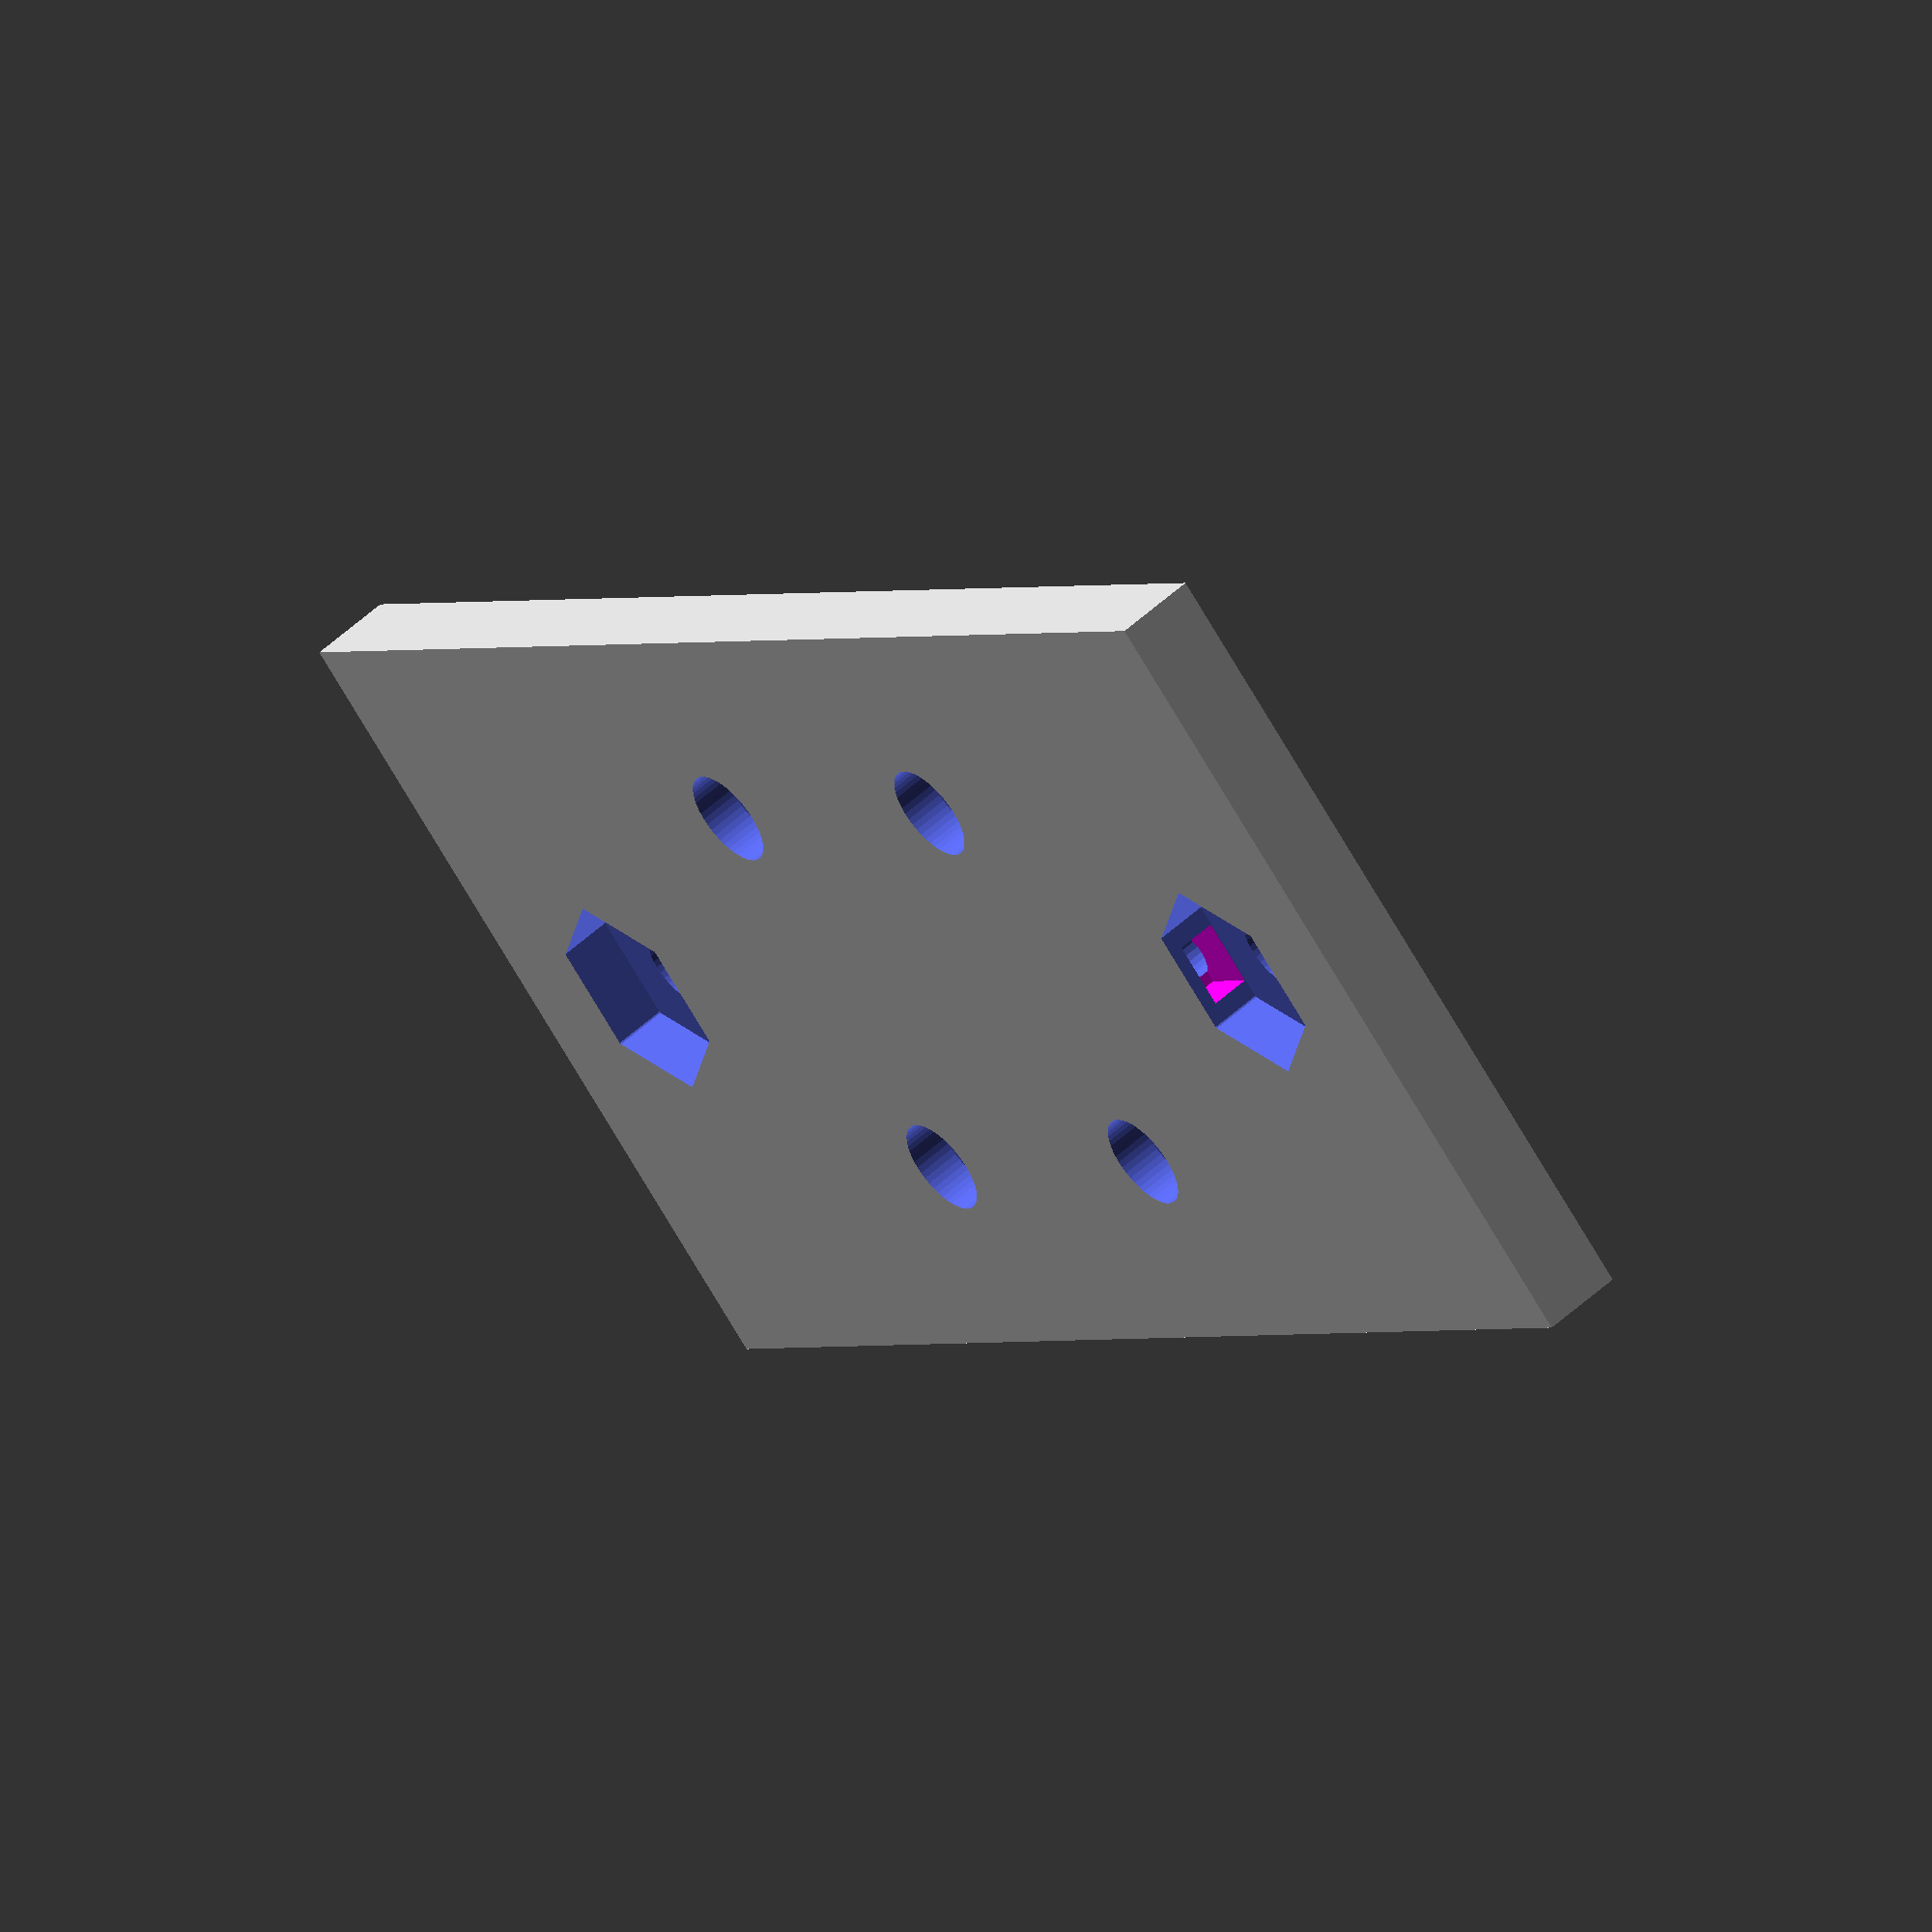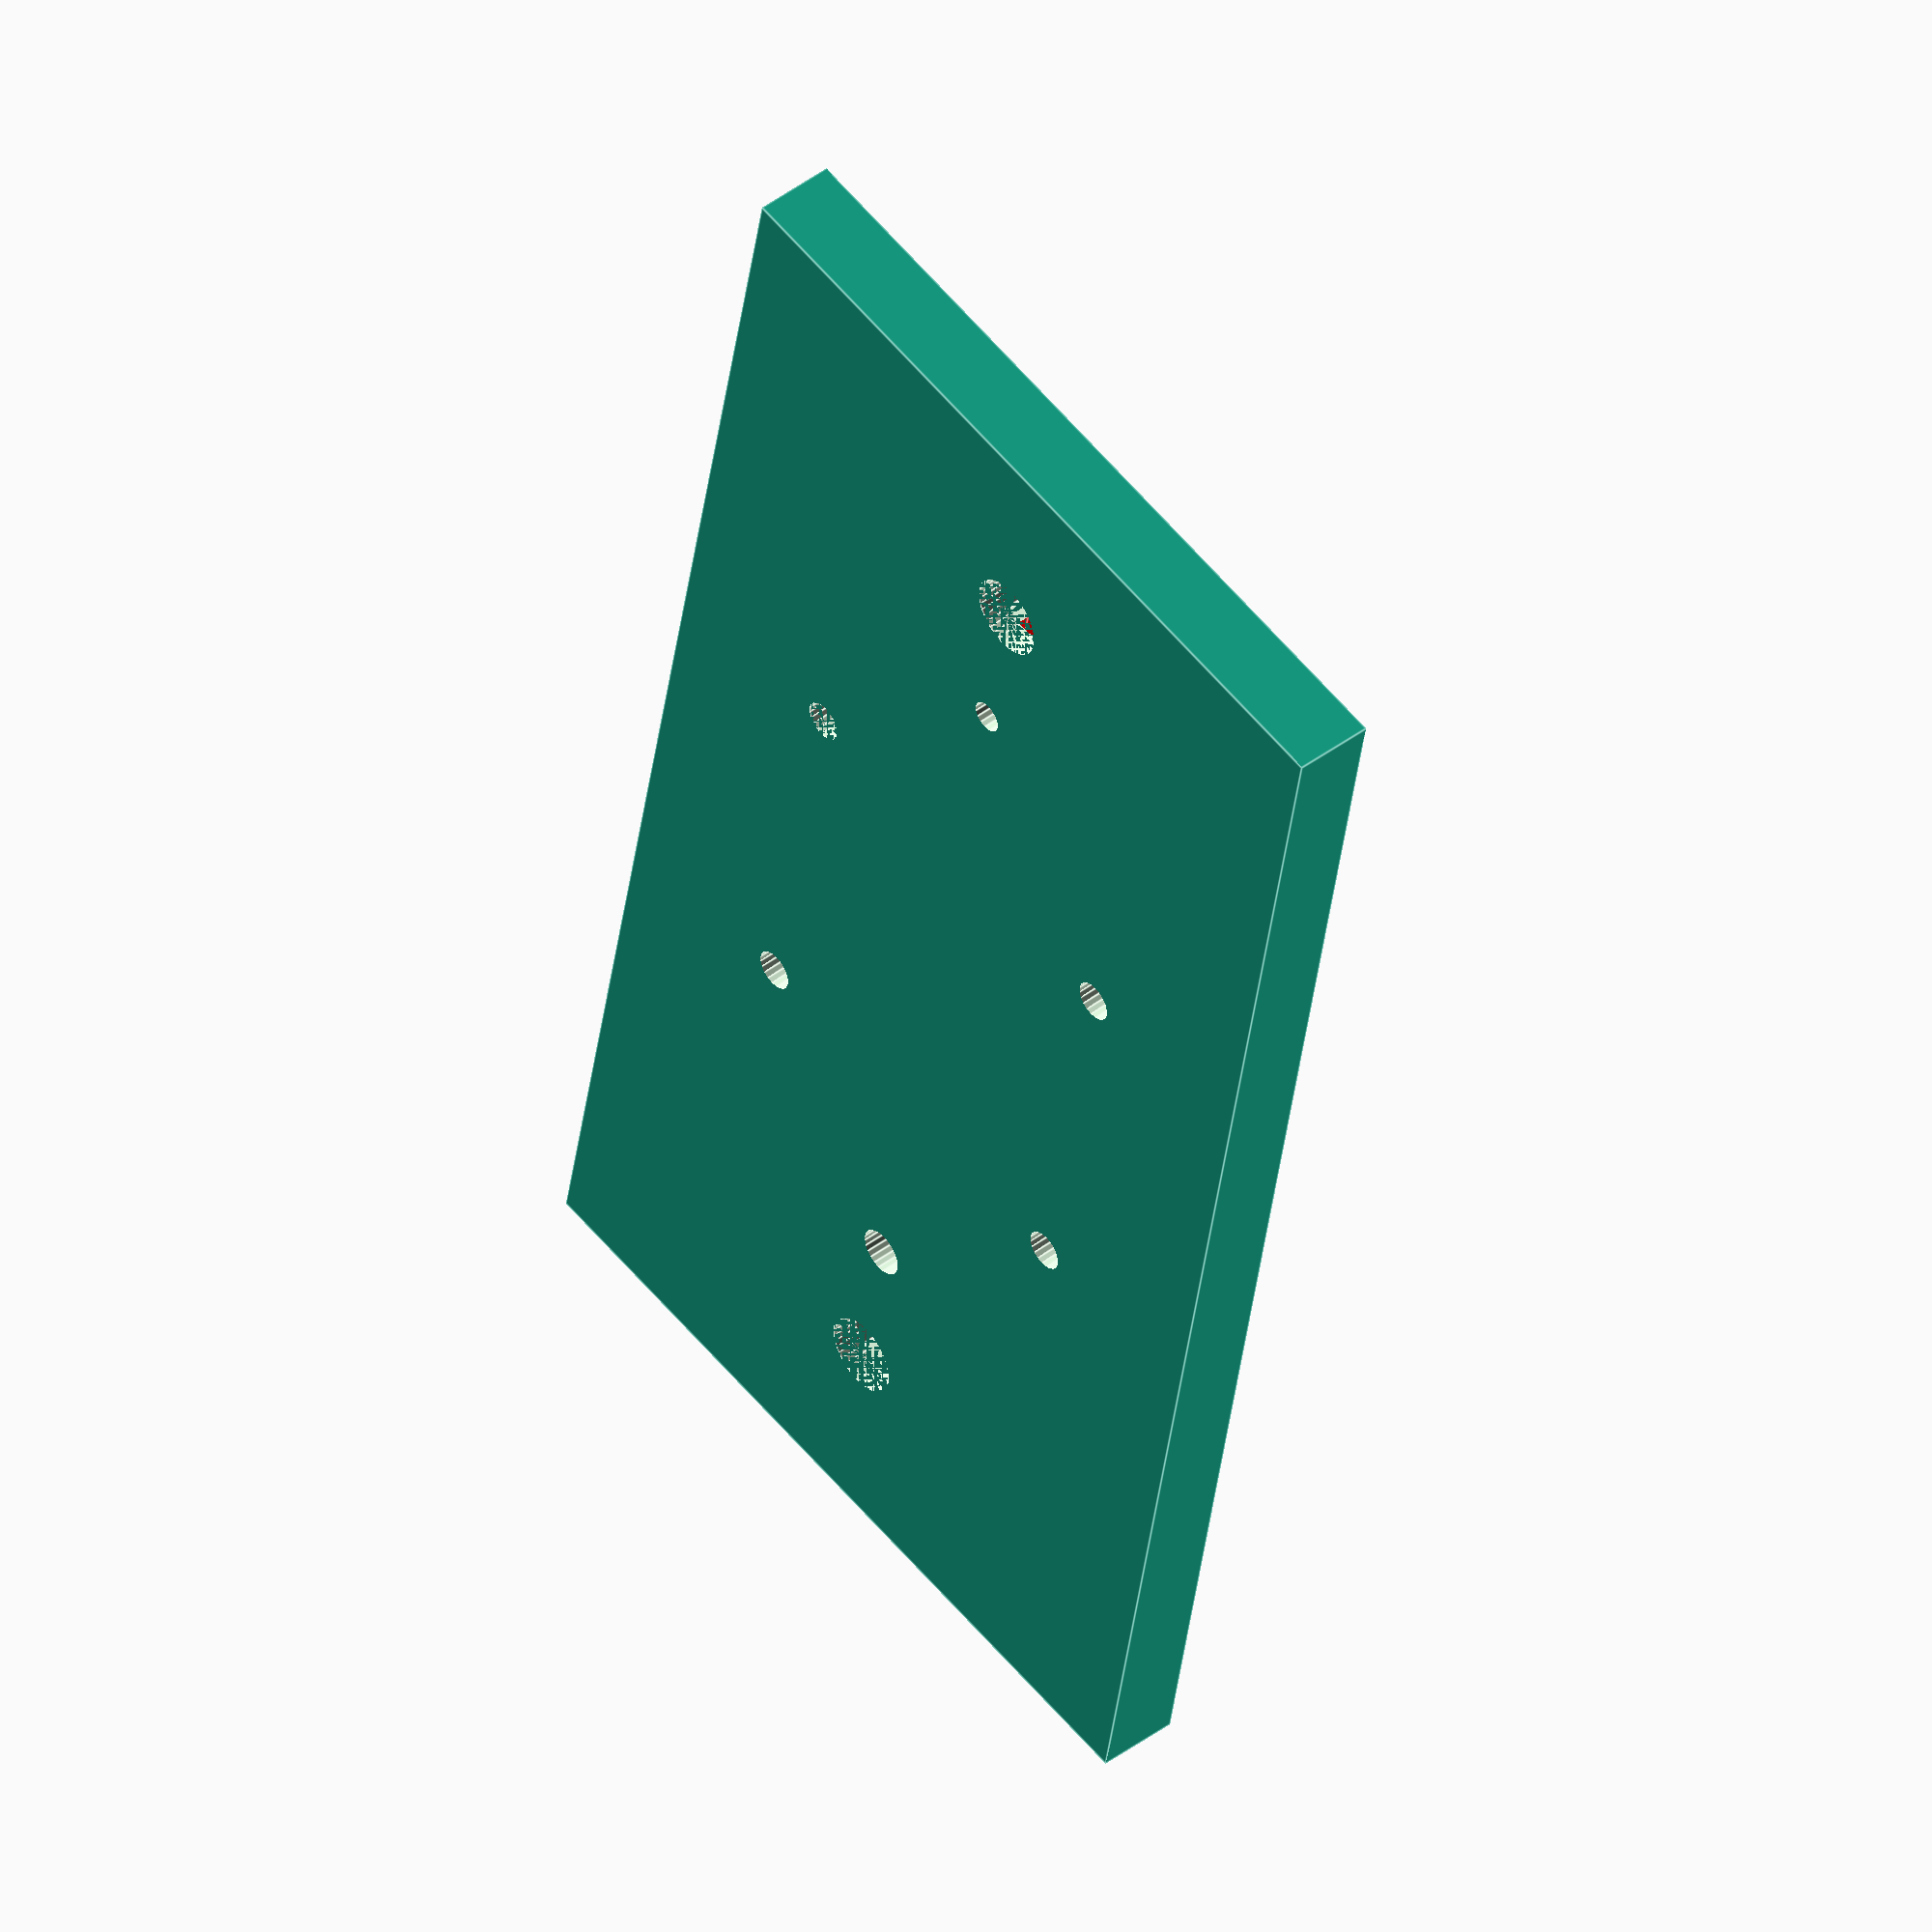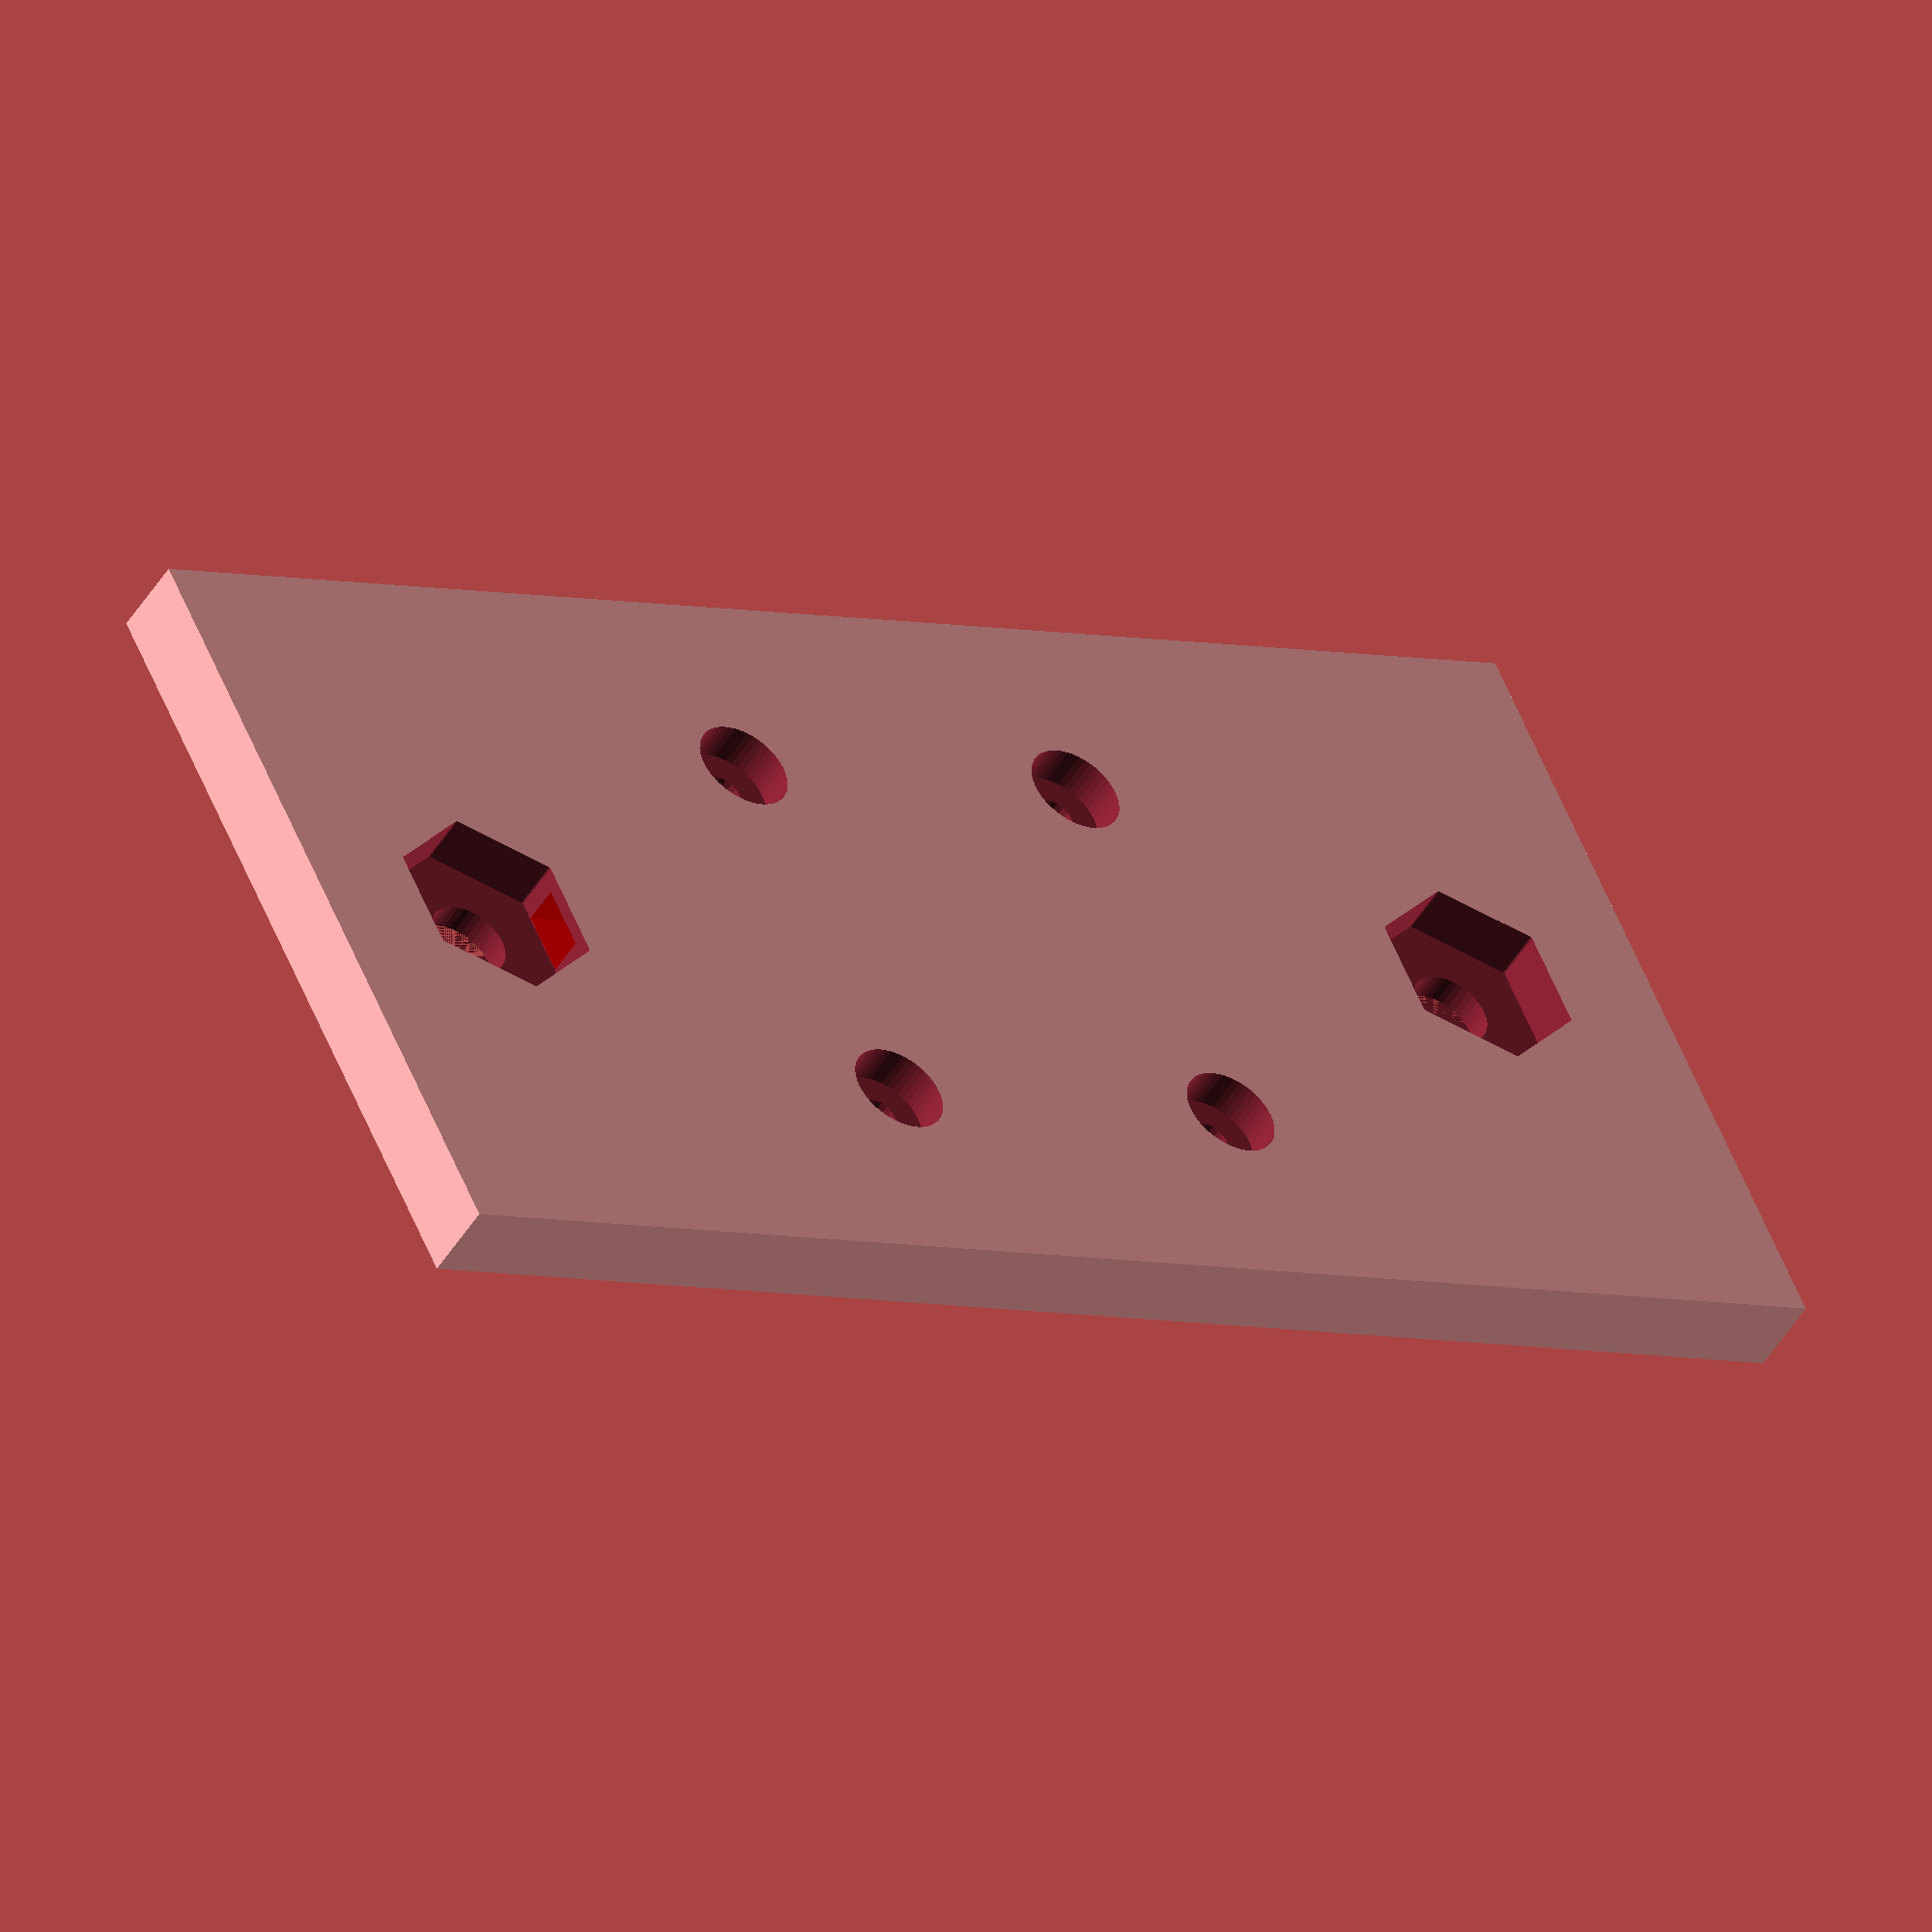
<openscad>
$fa = 1;
$fs = 0.4;

module phex(wid,rad,height){
hull(){
translate([wid/2-rad,0,0])cylinder(r=rad,h=height);
rotate([0,0,60])translate([wid/2-rad,0,0])cylinder(r=rad,h=height);
rotate([0,0,120])translate([wid/2-rad,0,0])cylinder(r=rad,h=height);
rotate([0,0,180])translate([wid/2-rad,0,0])cylinder(r=rad,h=height);
rotate([0,0,240])translate([wid/2-rad,0,0])cylinder(r=rad,h=height);
rotate([0,0,300])translate([wid/2-rad,0,0])cylinder(r=rad,h=height);

}
}

module fhex(wid,height){
hull(){
cube([wid/1.7,wid,height],center = true);
rotate([0,0,120])cube([wid/1.7,wid,height],center = true);
rotate([0,0,240])cube([wid/1.7,wid,height],center = true);
}
}




difference(){
cube([50
,100,5],center=true);

translate([12.5,12.5,(2.24+0.5)/2])
cylinder(h=2.24+0.5+0.001,r=6/2,center=true);

translate([12.5,12.5,0])
cylinder(h=5.5+0.001,r=2.52/2,center=true);

translate([12.5,-12.5,(2.24+0.5)/2])
cylinder(h=2.24+0.5+0.001,r=6/2,center=true);
translate([12.5,-12.5,0])
cylinder(h=5+0.5+0.001,r=2.52/2,center=true);

translate([-12.5,12.5,(2.24+0.5)/2])
cylinder(h=2.24+0.5+0.001,r=6/2,center=true);
translate([-12.5,12.5,0])
cylinder(h=5+0.5+0.001,r=2.52/2,center=true);
    
translate([-12.5,-12.5,(2.24+0.5)/2])
cylinder(h=2.24+0.5+0.001,r=6/2,center=true);
translate([-12.5,-12.5,0])
cylinder(h=5+0.001,r=2.52/2,center=true);

//hexagono superior 
translate([0,37,1.2])
fhex(11,4-0.1);

//hueco para bulon concentrico a hexagono
translate([0,37,1.5])
cylinder(h=8+0.001,r=5.04/2,center=true);

//hueco rectangular 37mm-5(ancho de hexagono)-largo/2 de hueco
translate([0,32-4/2,1/2])
color([1,0,1])cube([4
,5,2.4],center=true);


// Cilindro al final del hueco 32-Ltotal-radio/2
translate([0,32-4.5-1.5/2,-1])
cylinder(h=4+0.001,r=1.5,center=true);

//hexagono inferior

translate([0,-37,1.2])
fhex(11,4-0.1);

translate([0,-37,1.5])
cylinder(h=8+0.001,r=5.04/2,center=true); 

translate([0,-32+4/2,1/2])
color([1,0,0])cube([4
,5,2.4],center=true);

translate([0,-32+4.5+1/2,-1])
cylinder(h=4+0.001,r=1,center=true);

}

//color([100,0,1])cube([300,300,4-1], center=true);




</openscad>
<views>
elev=125.0 azim=223.3 roll=133.9 proj=o view=solid
elev=314.2 azim=169.7 roll=229.6 proj=o view=edges
elev=228.2 azim=244.9 roll=210.1 proj=o view=wireframe
</views>
